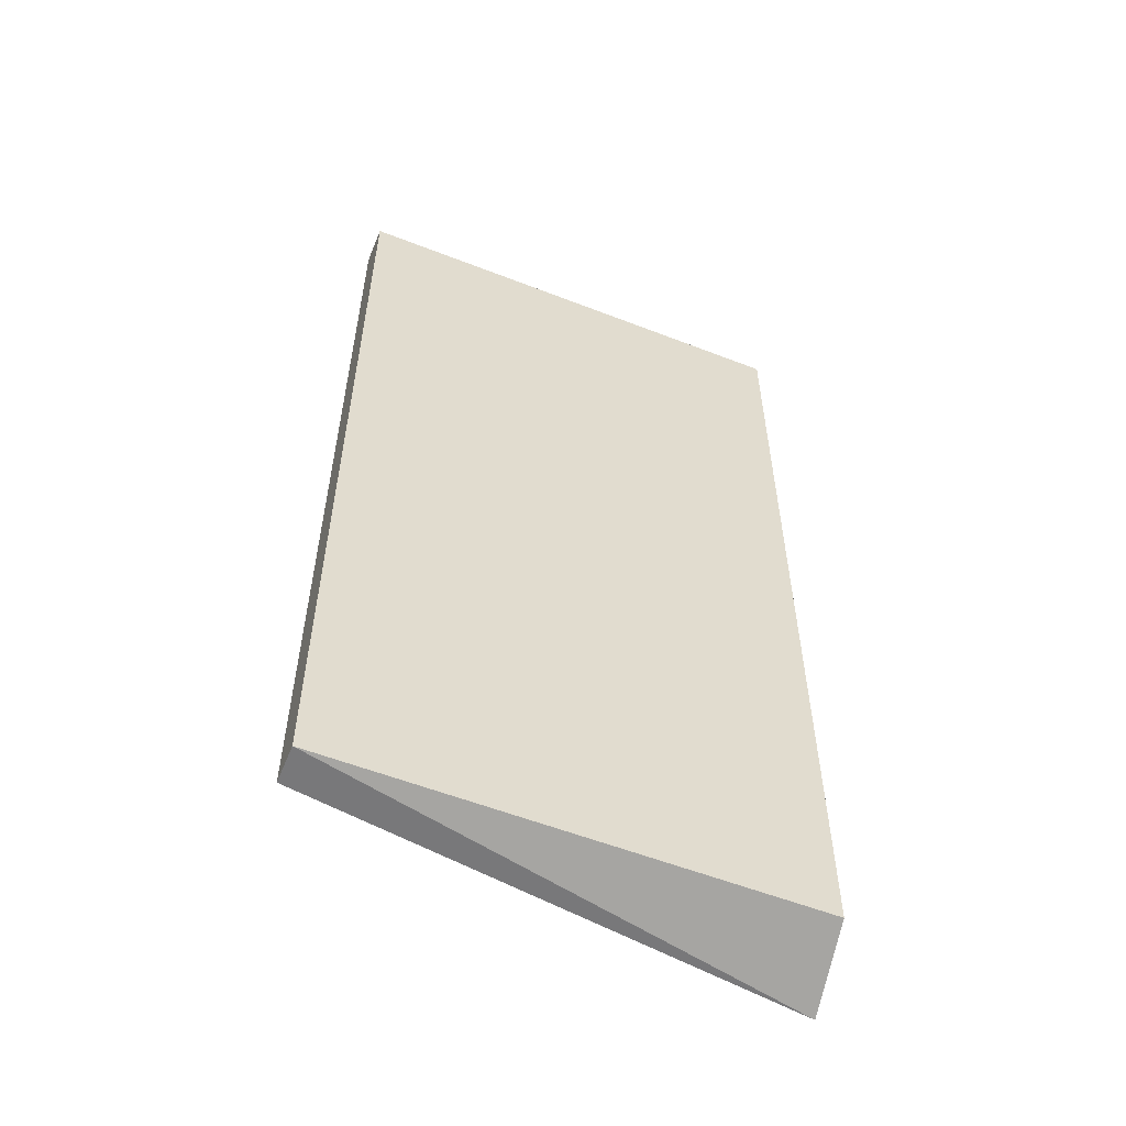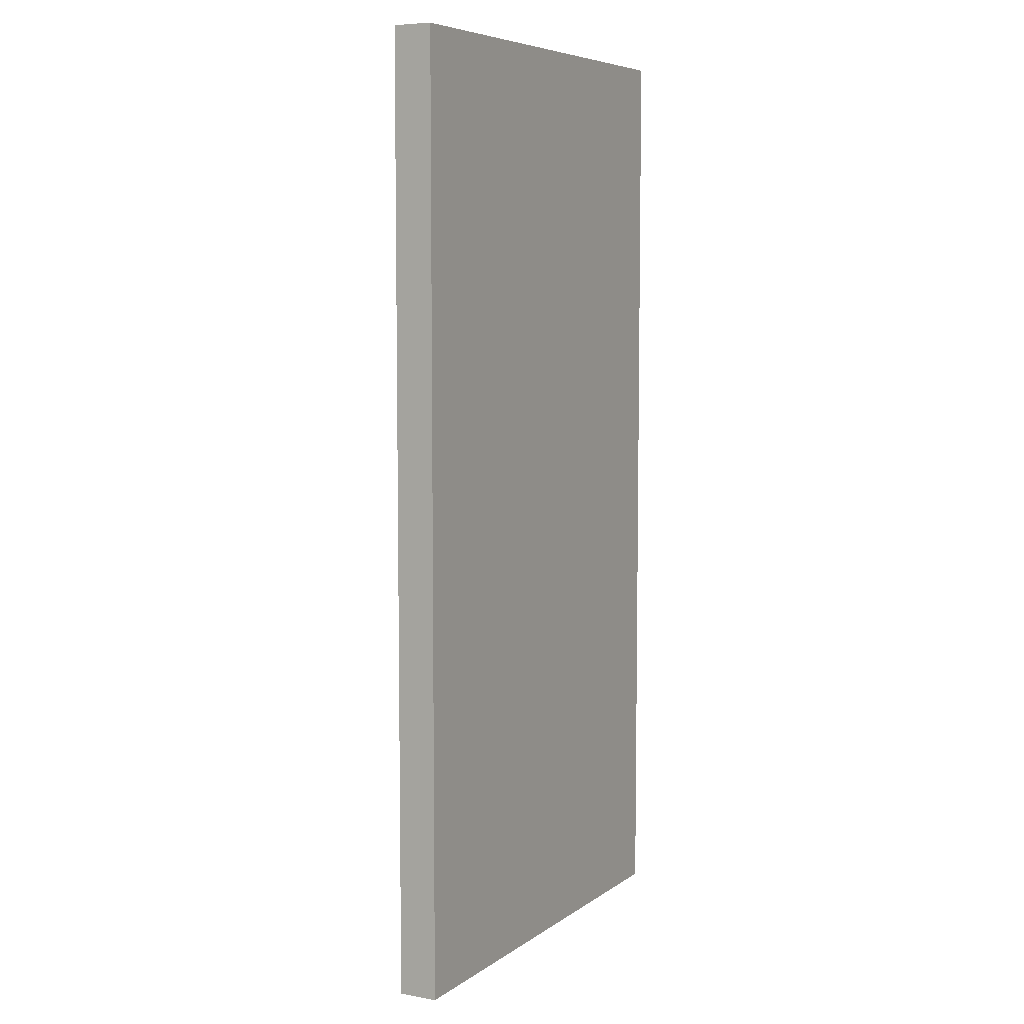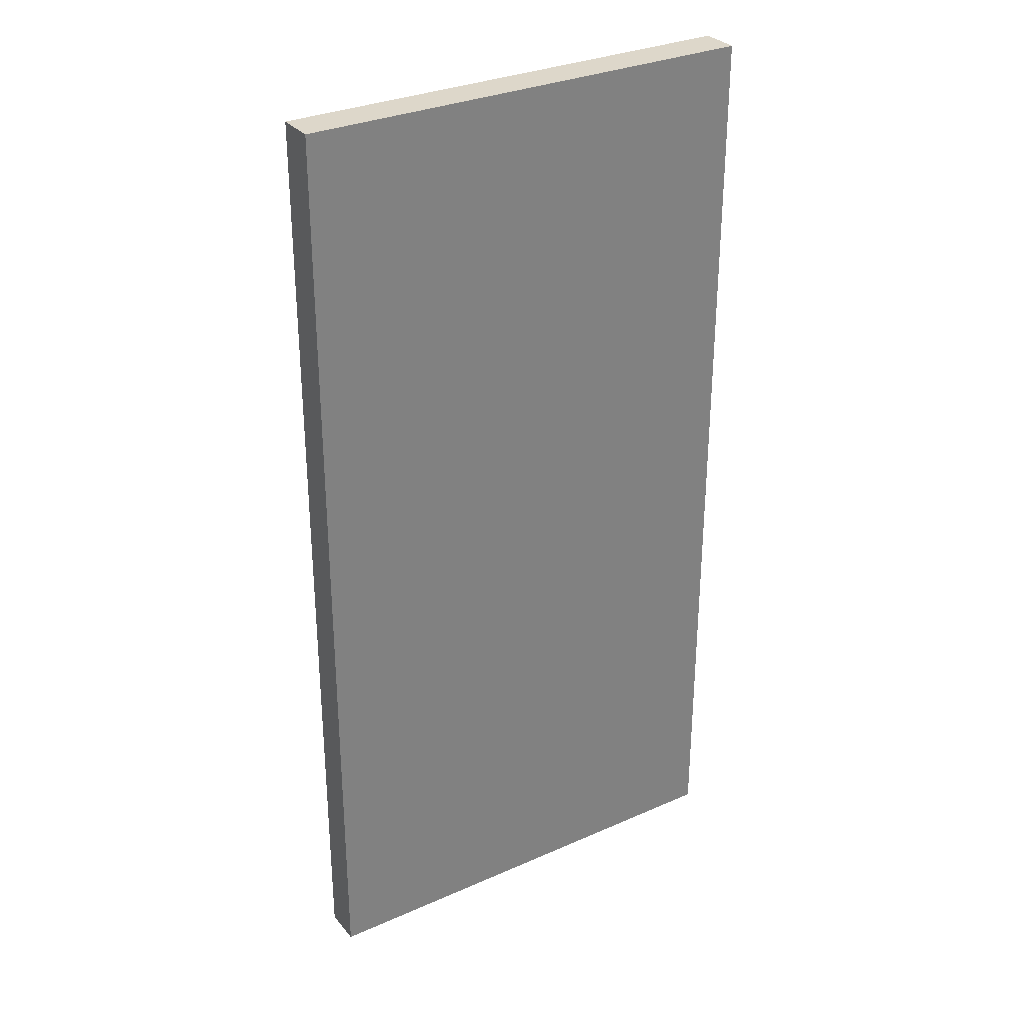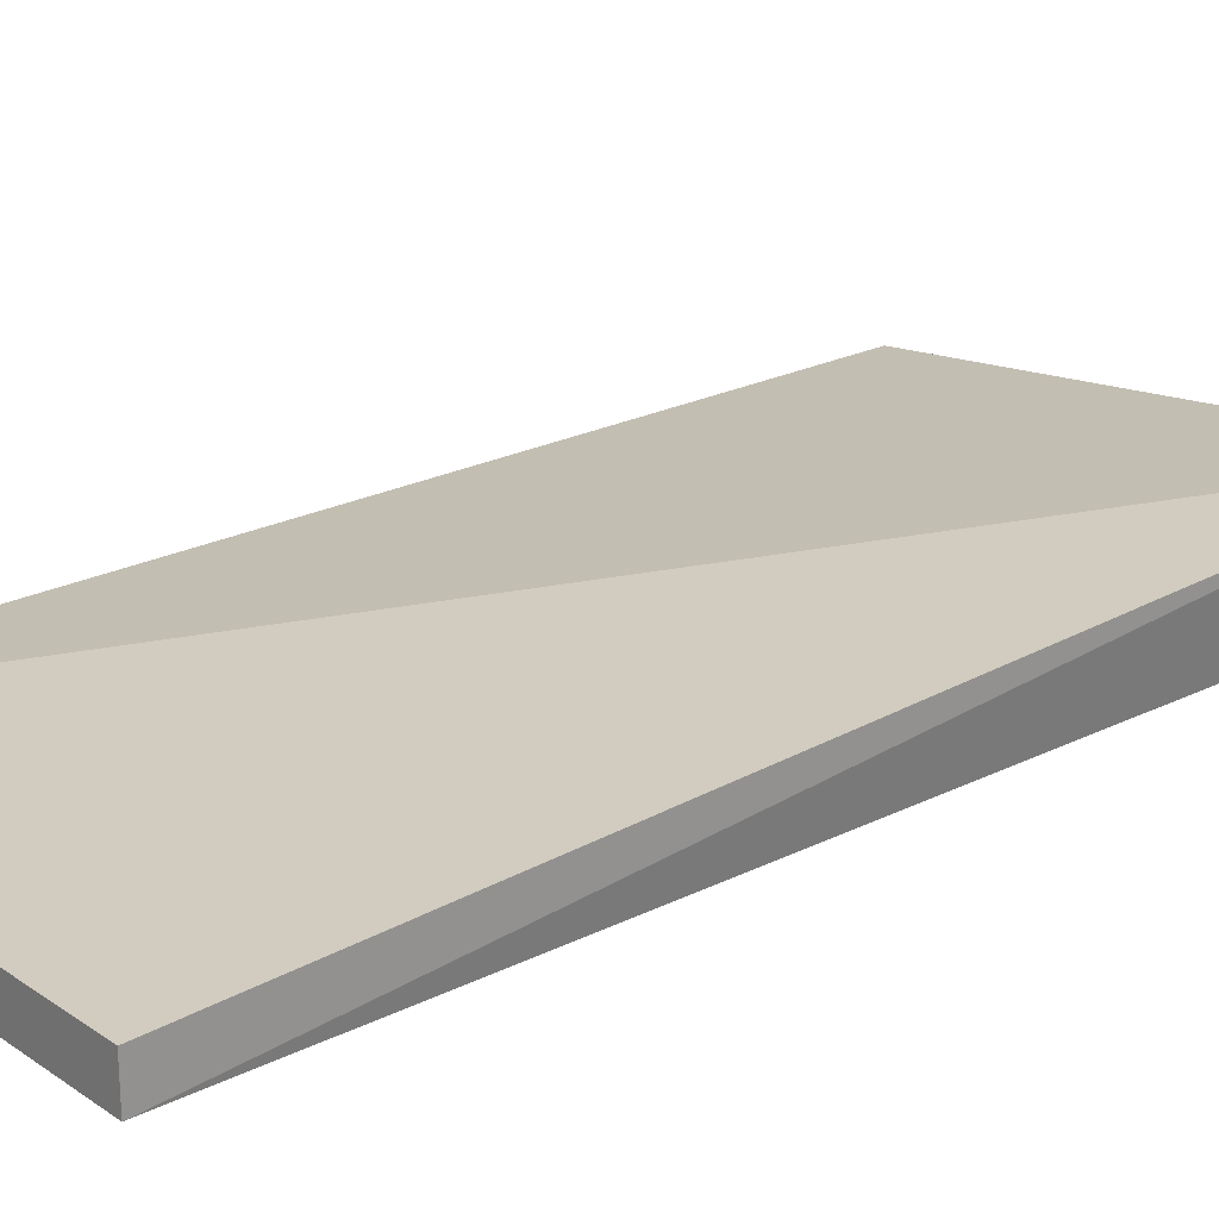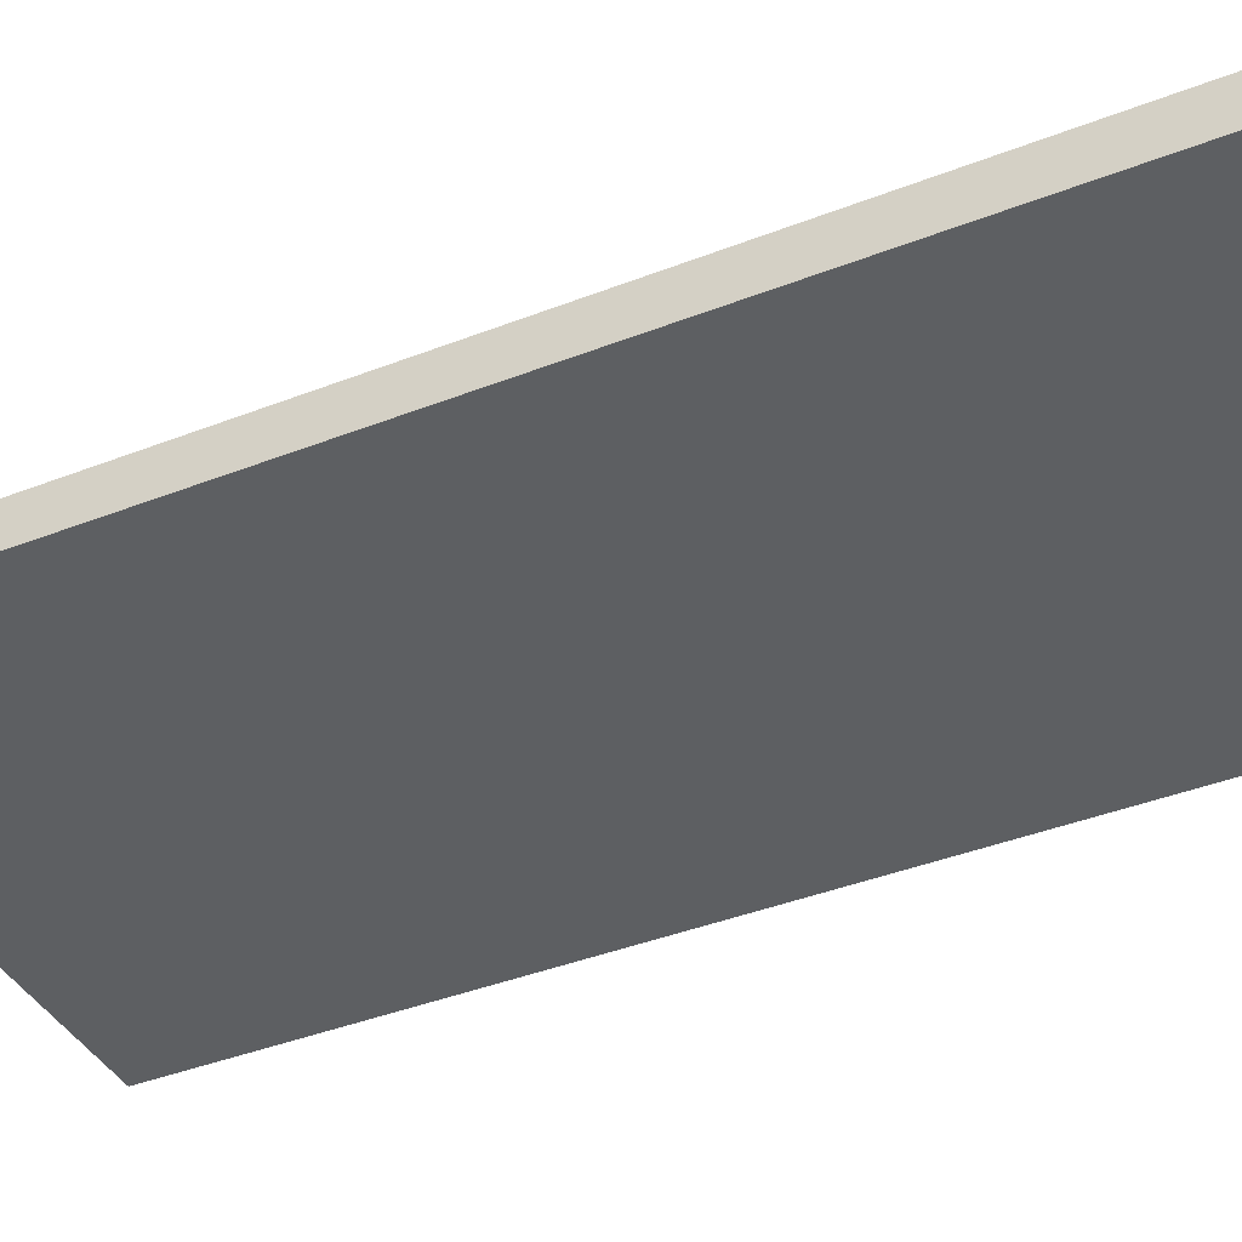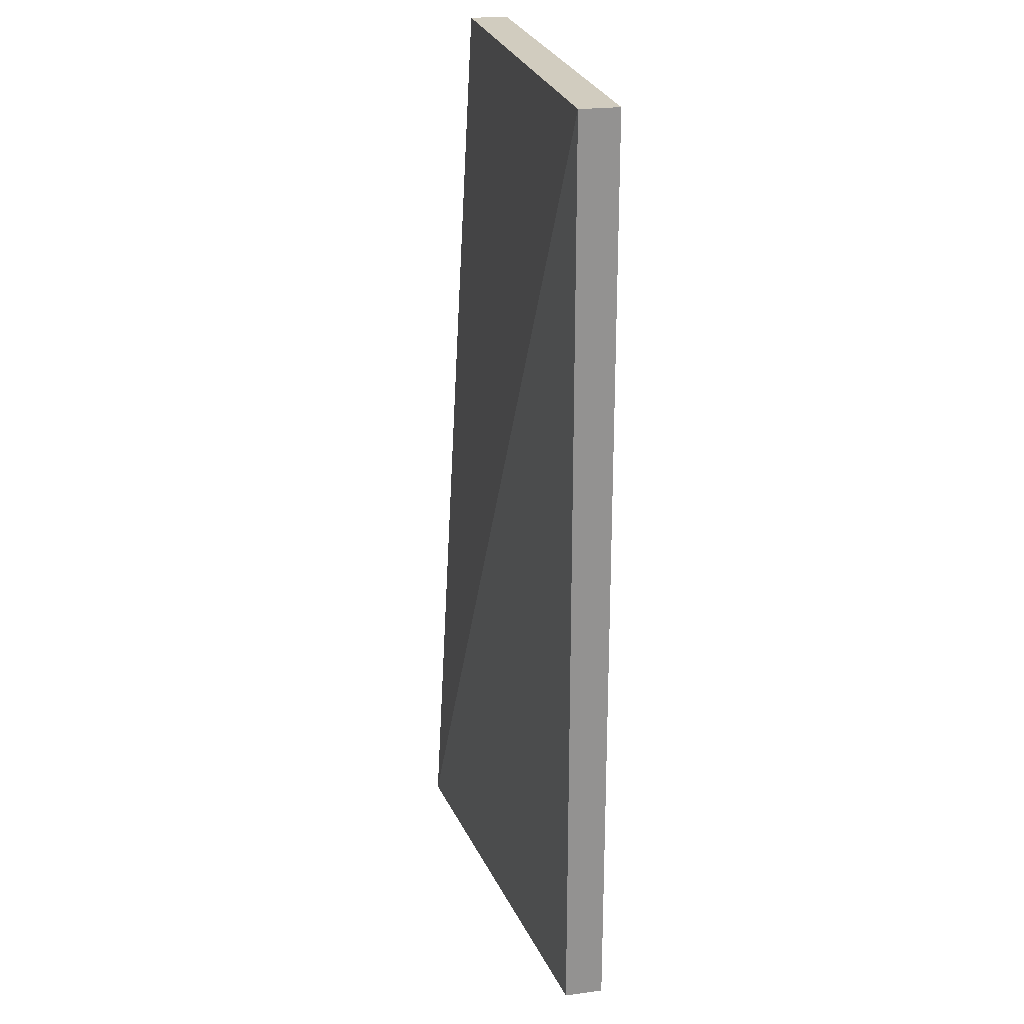
<metadata>
{"format":"obj","ext":"obj","renderer":"f3d","projection":"perspective","resolution":1024,"background":"white","views":[{"elev":-56.7,"azim":157.9,"up":"+Y"},{"elev":6.7,"azim":118.3,"up":"+Y"},{"elev":30.9,"azim":147.7,"up":"+Y"},{"elev":22.7,"azim":-130.7,"up":"+Z"},{"elev":-39.7,"azim":116.0,"up":"+Z"},{"elev":23.8,"azim":77.6,"up":"+Y"}]}
</metadata>
<code>
v 0.004666 0.001515 0.002
v 0.004666 -0.04695 0.002
v 0.004666 -0.04695 0
v -0.01957 0.001515 0
v -0.02025 -0.04841 0.004543
v 0.004666 0.001515 0
v -0.01957 0.001515 0.002
v -0.01957 -0.04695 0
f 1 2 3
f 5 2 1
f 5 3 2
f 6 1 3
f 6 3 4
f 6 4 1
f 7 5 1
f 7 1 4
f 7 4 5
f 8 5 4
f 8 4 3
f 8 3 5

</code>
